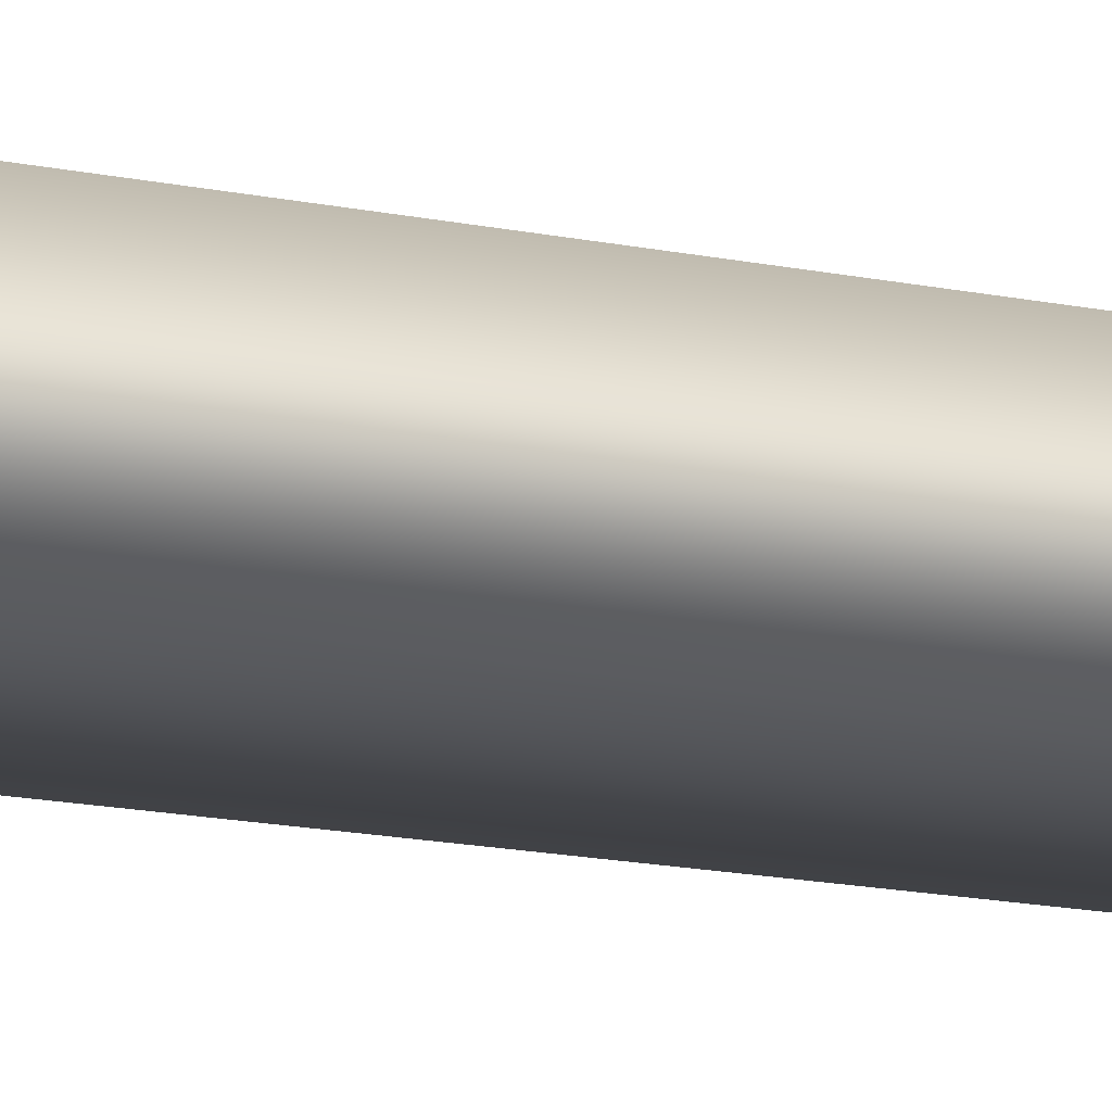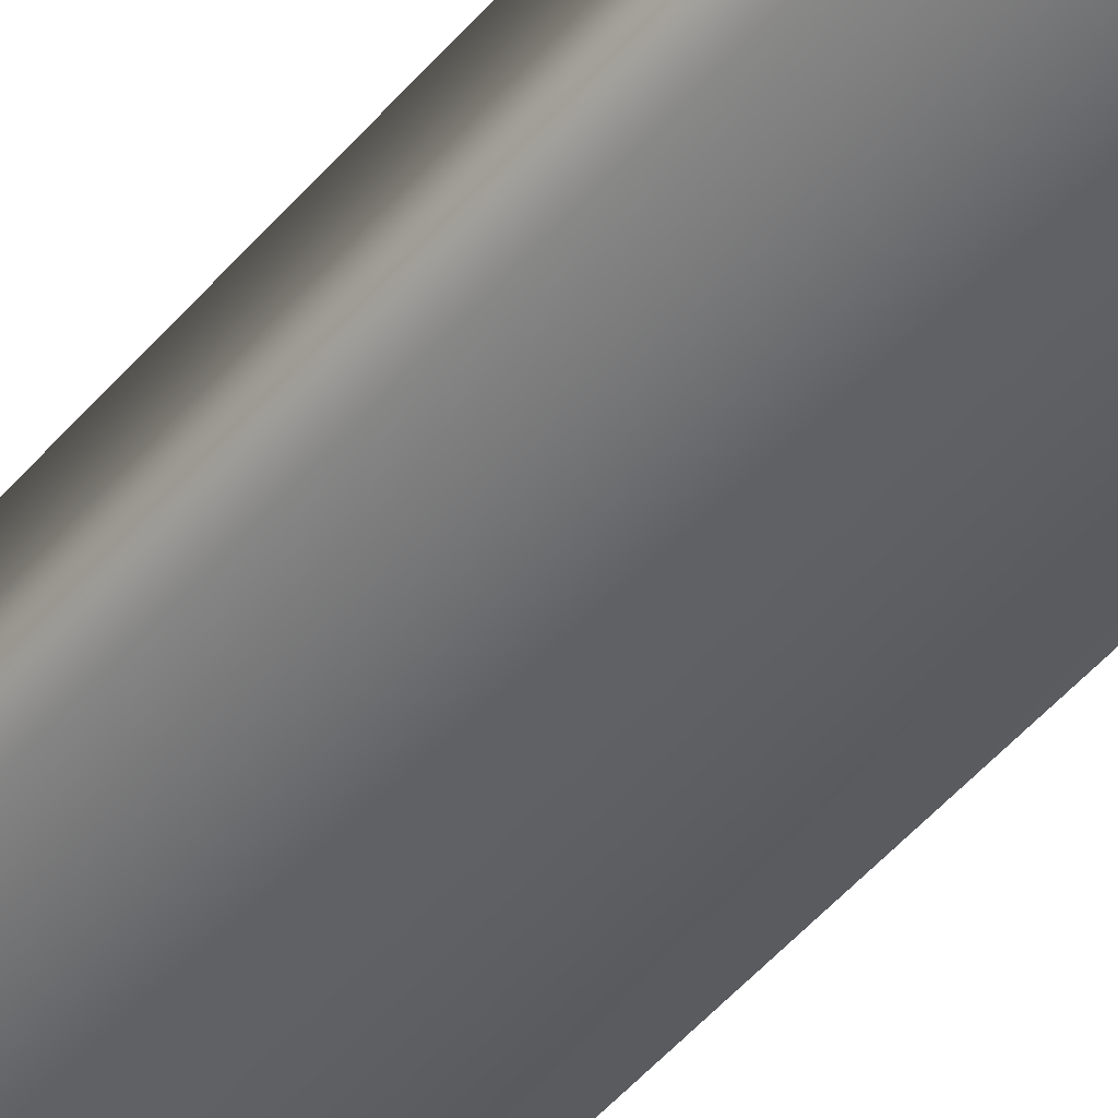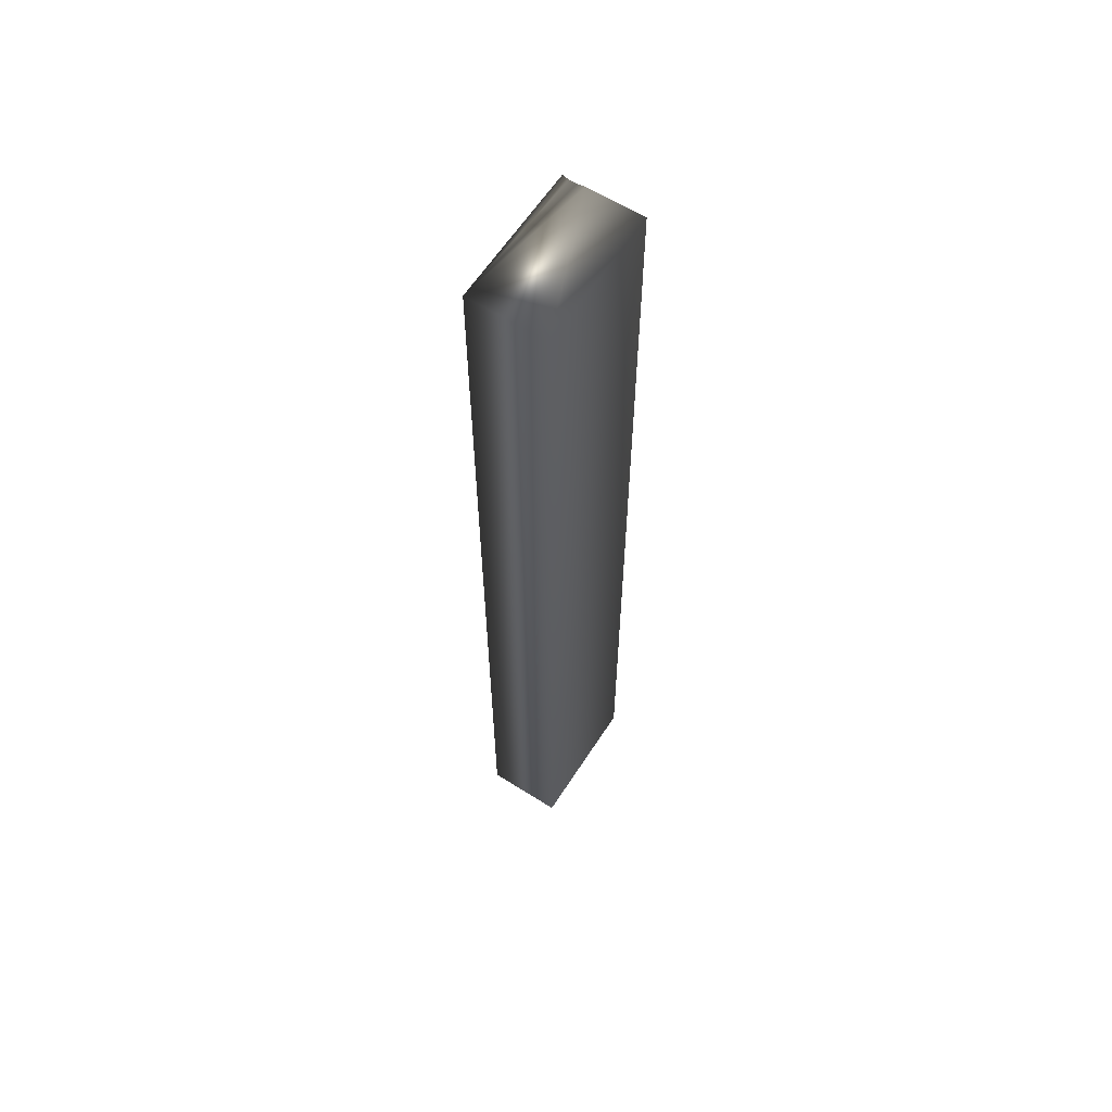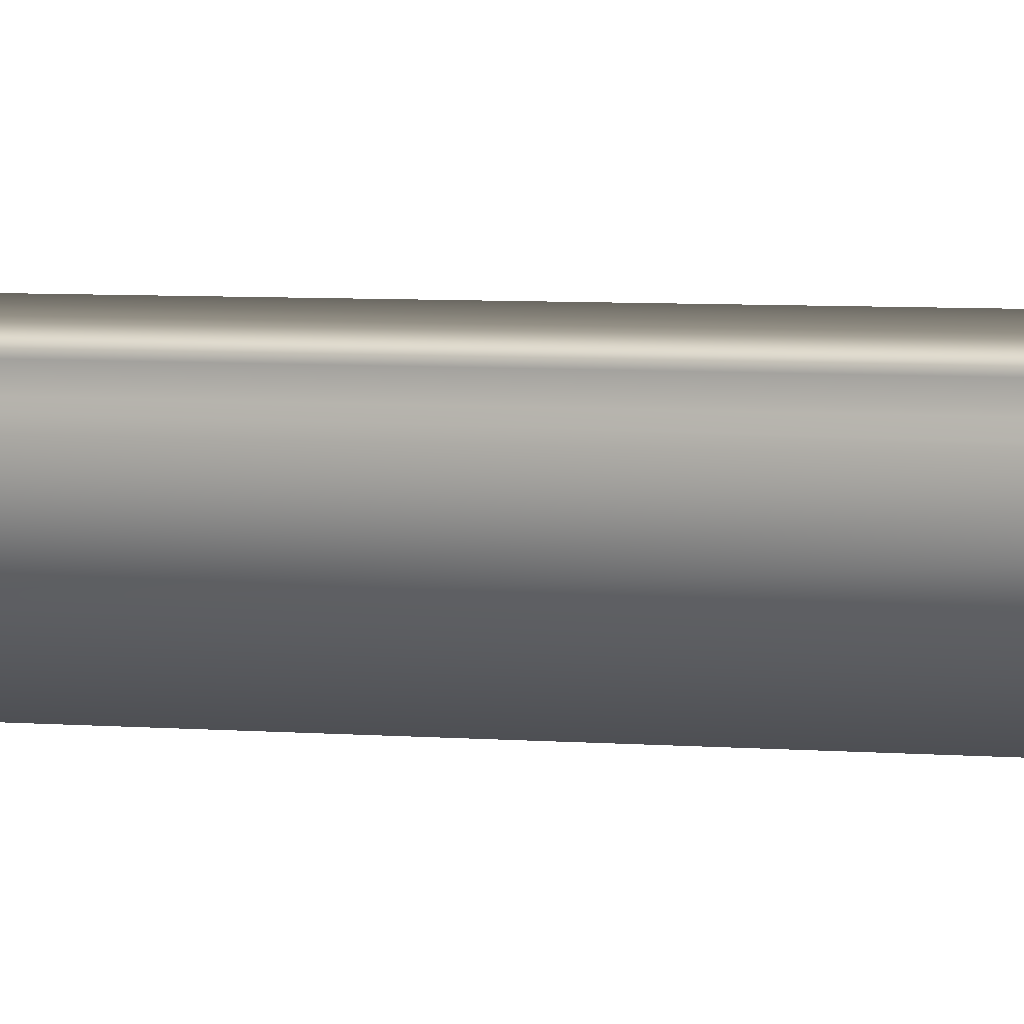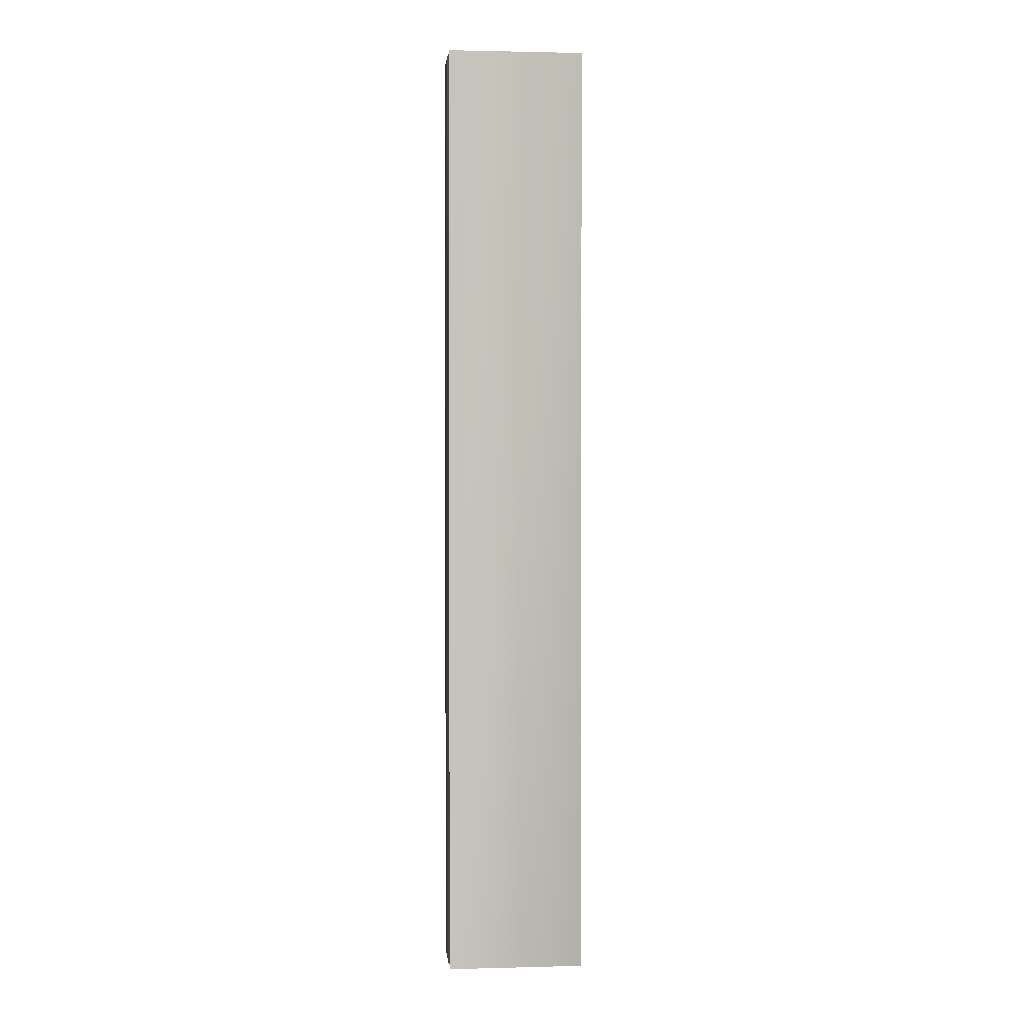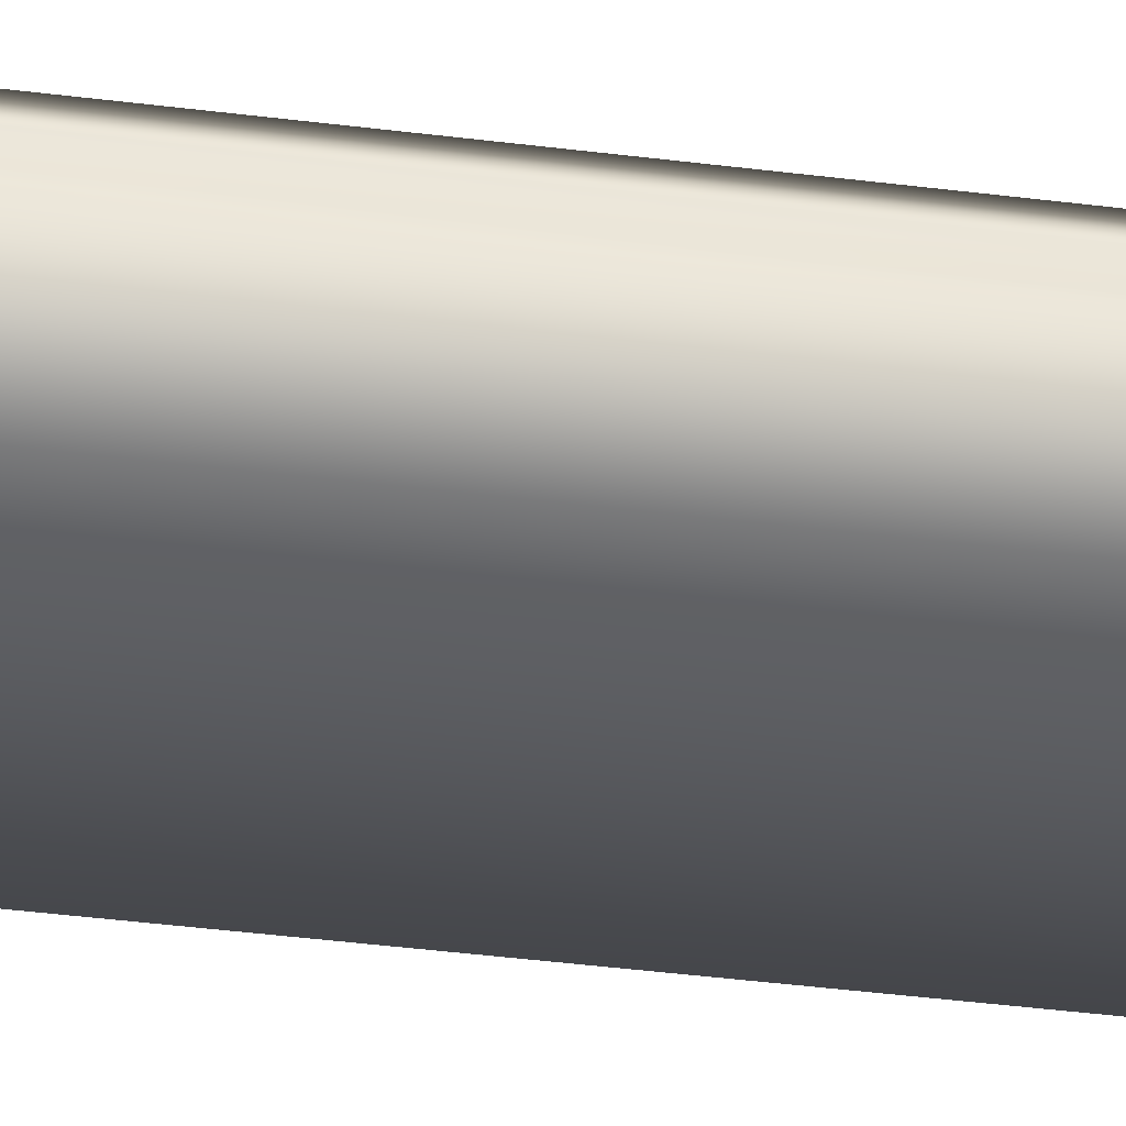
<metadata>
{"format":"obj","ext":"obj","renderer":"f3d","projection":"perspective","resolution":1024,"background":"white","views":[{"elev":-13.6,"azim":-117.0,"up":"+Y"},{"elev":-47.0,"azim":-37.5,"up":"+Y"},{"elev":61.5,"azim":-57.2,"up":"+Z"},{"elev":3.4,"azim":112.5,"up":"+Y"},{"elev":1.7,"azim":174.7,"up":"+Z"},{"elev":-36.3,"azim":80.3,"up":"+Y"}]}
</metadata>
<code>
v 51.75 32.67 34.27
v 51.75 32.46 34.27
v 51.75 32.67 30.66
v 51.75 32.46 30.66
v 51.75 32.75 30.66
v 51.75 32.75 34.27
v 51.74 32.72 30.66
v 51.74 32.72 34.27
v 51.74 32.7 34.27
v 51.74 32.7 30.66
v 51.23 32.46 30.66
v 51.23 32.75 30.66
v 51.23 32.75 34.27
v 51.23 32.46 34.27
f 1 2 3
f 3 2 4
f 5 6 7
f 7 6 8
f 7 8 9
f 1 3 9
f 9 3 10
f 9 10 7
f 4 11 3
f 3 11 12
f 3 12 10
f 10 12 7
f 7 12 5
f 6 5 13
f 13 5 12
f 14 11 2
f 2 11 4
f 2 1 14
f 14 1 13
f 13 1 9
f 13 9 8
f 8 6 13
f 14 13 11
f 11 13 12

</code>
